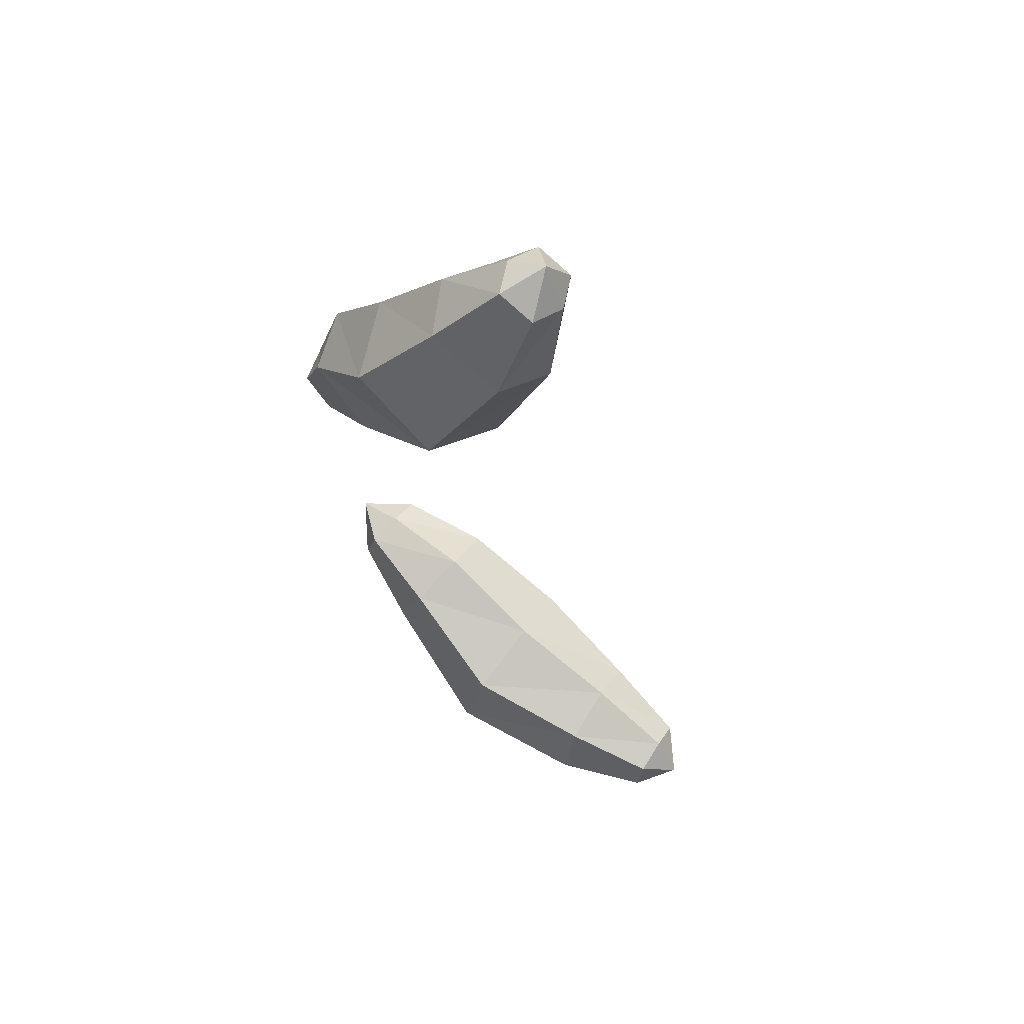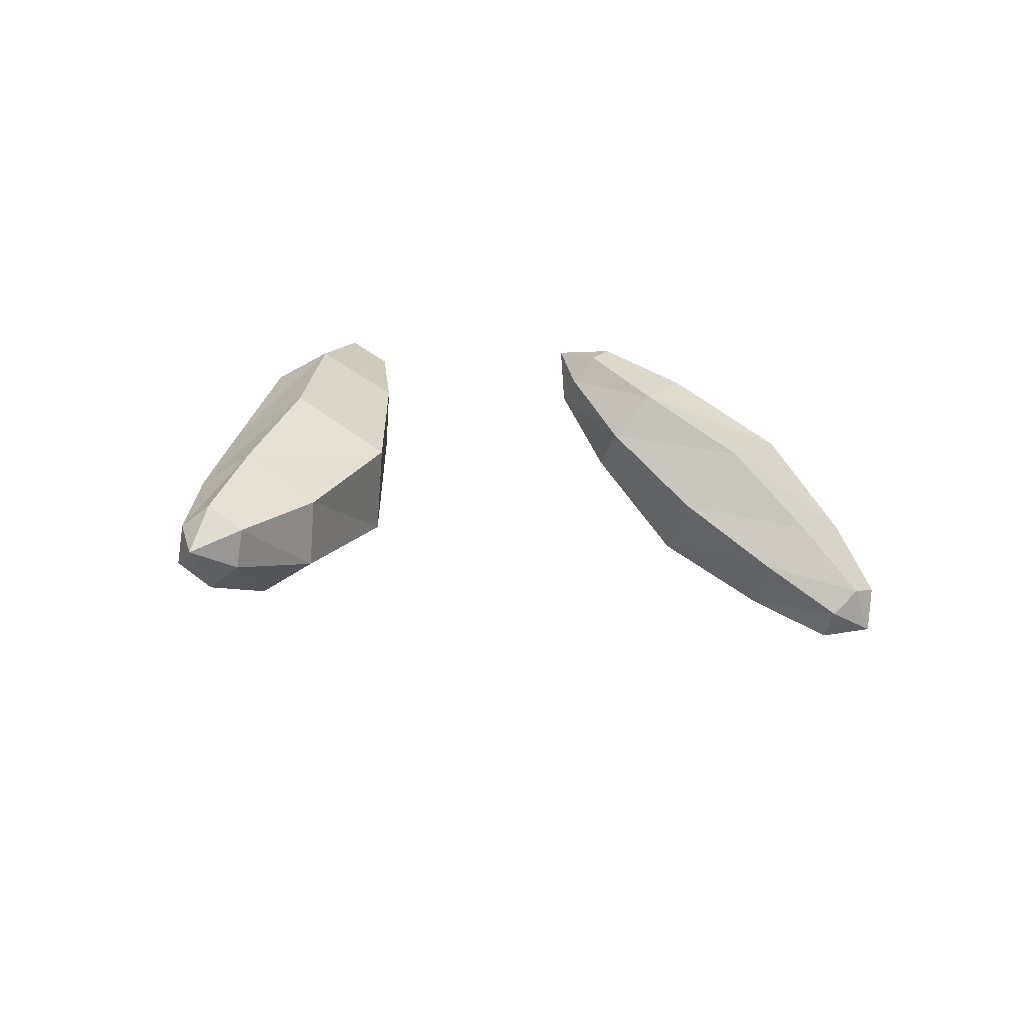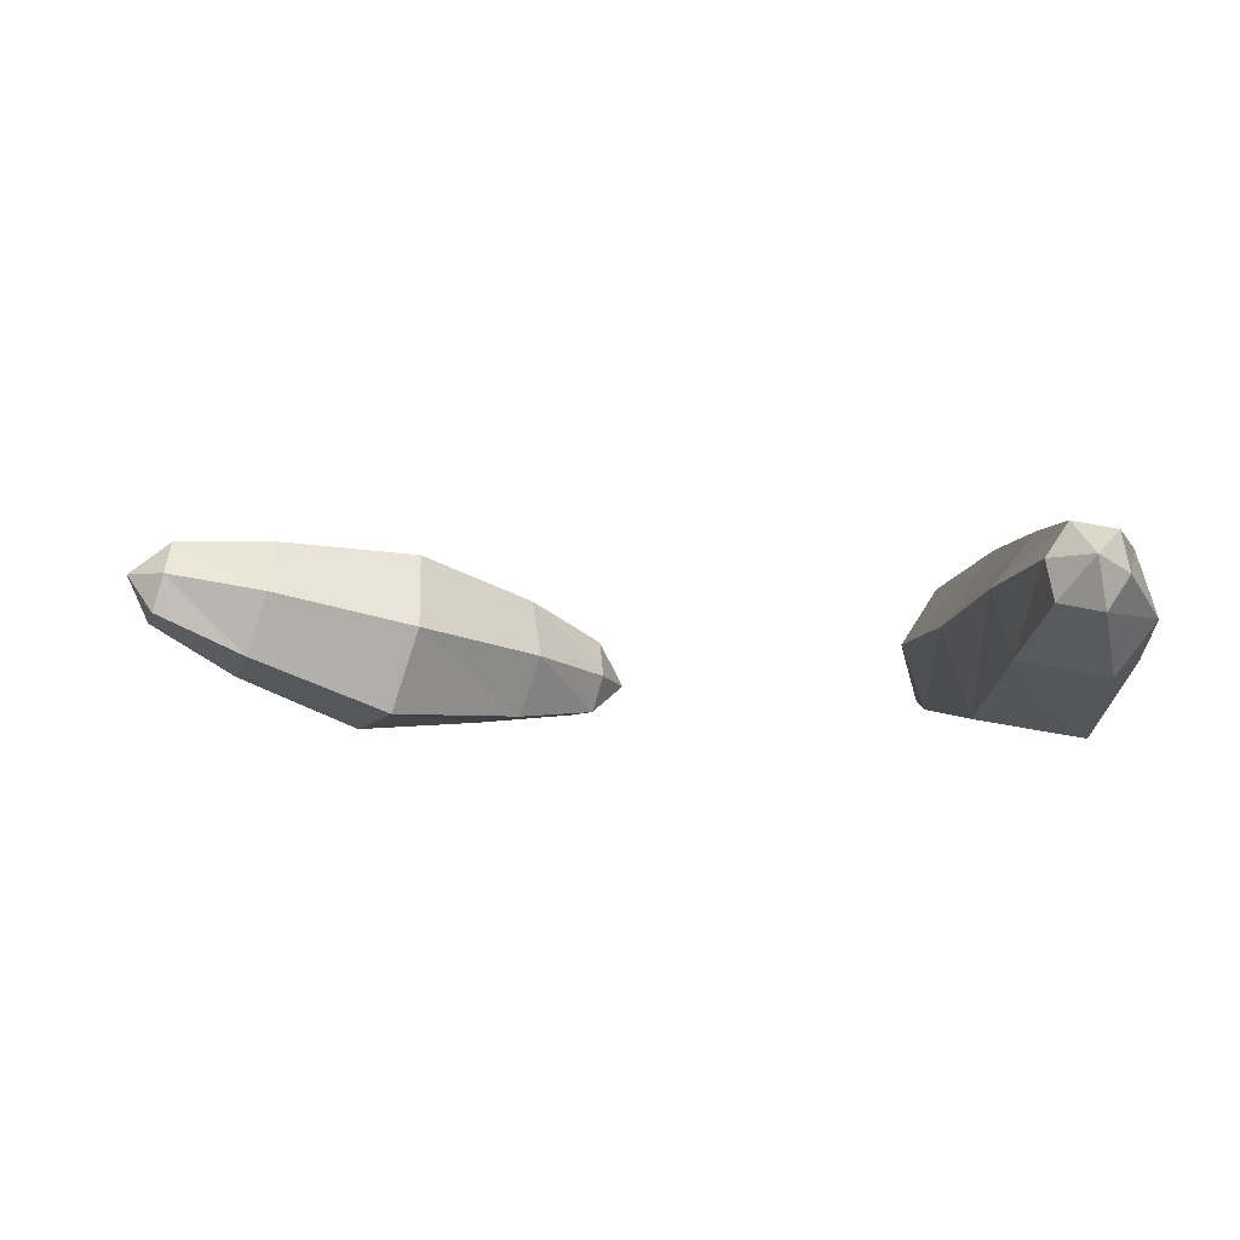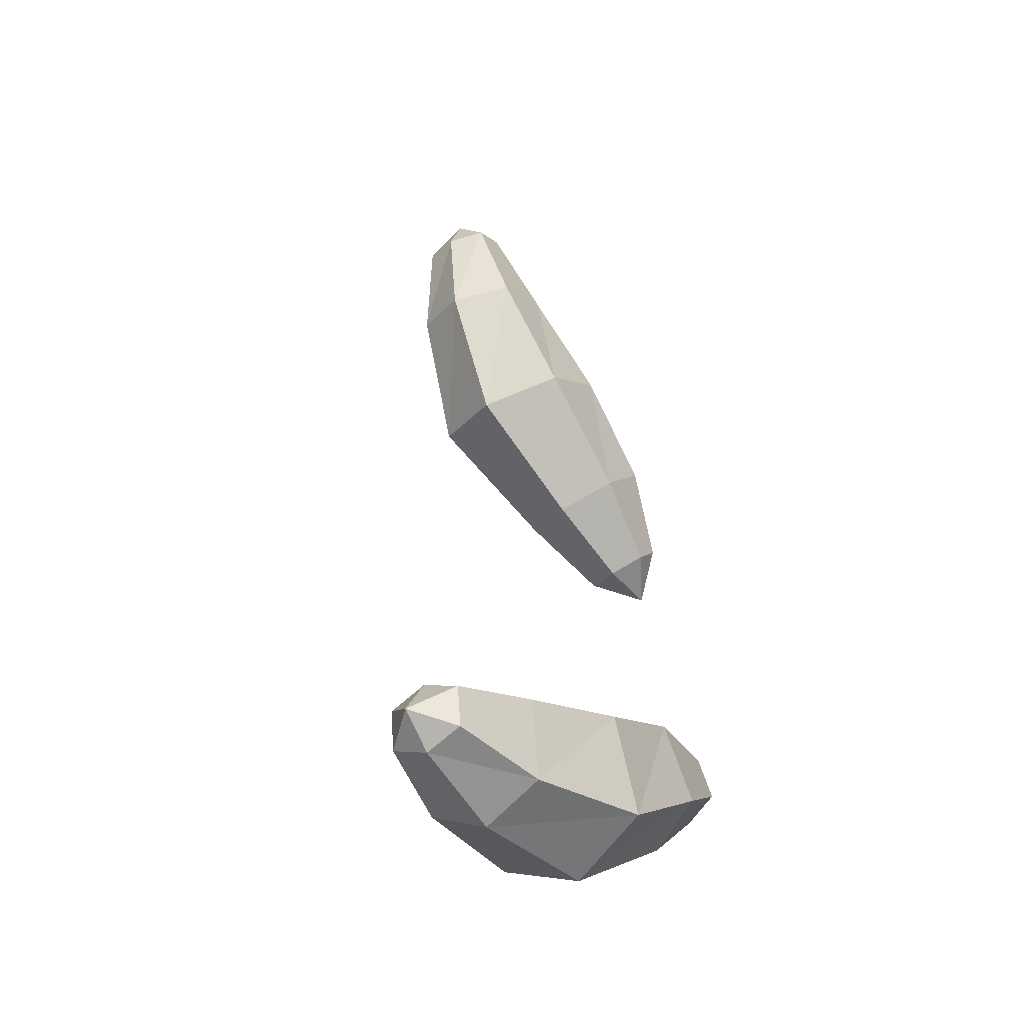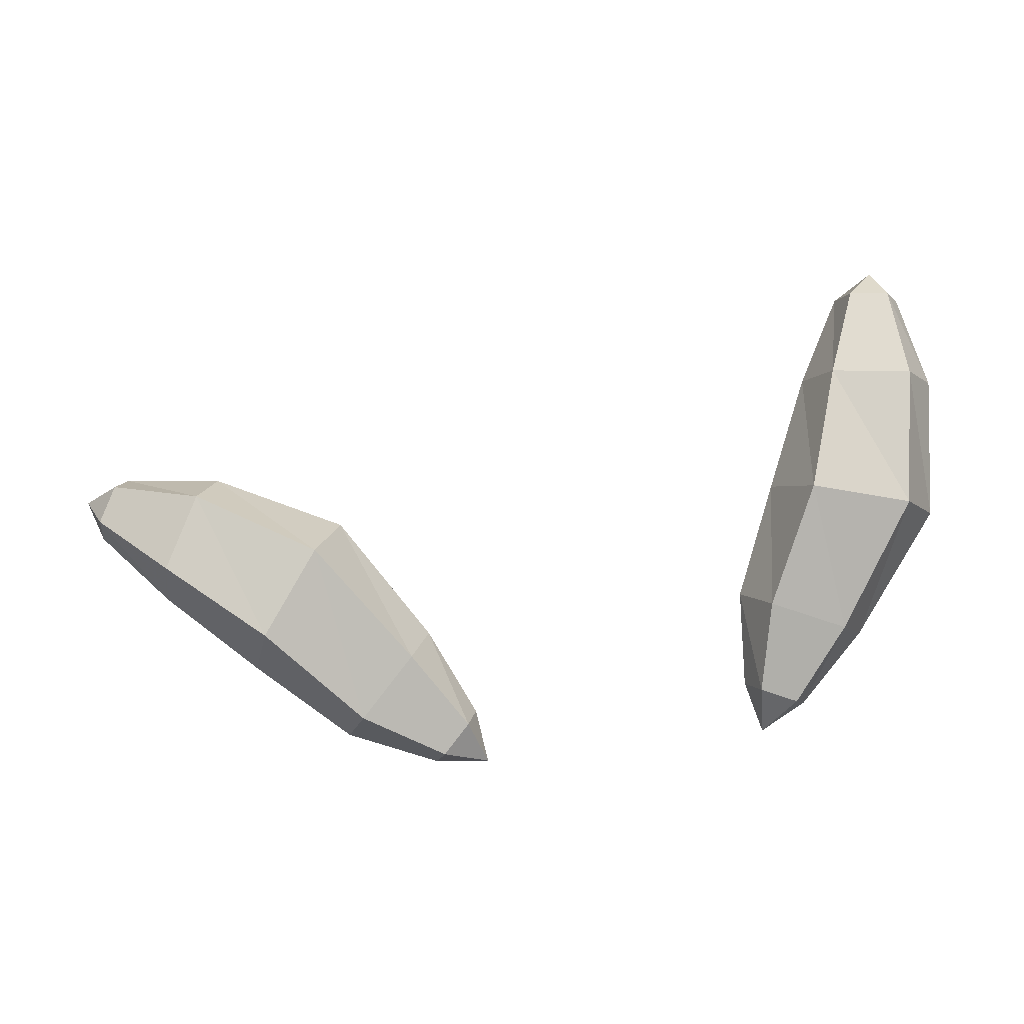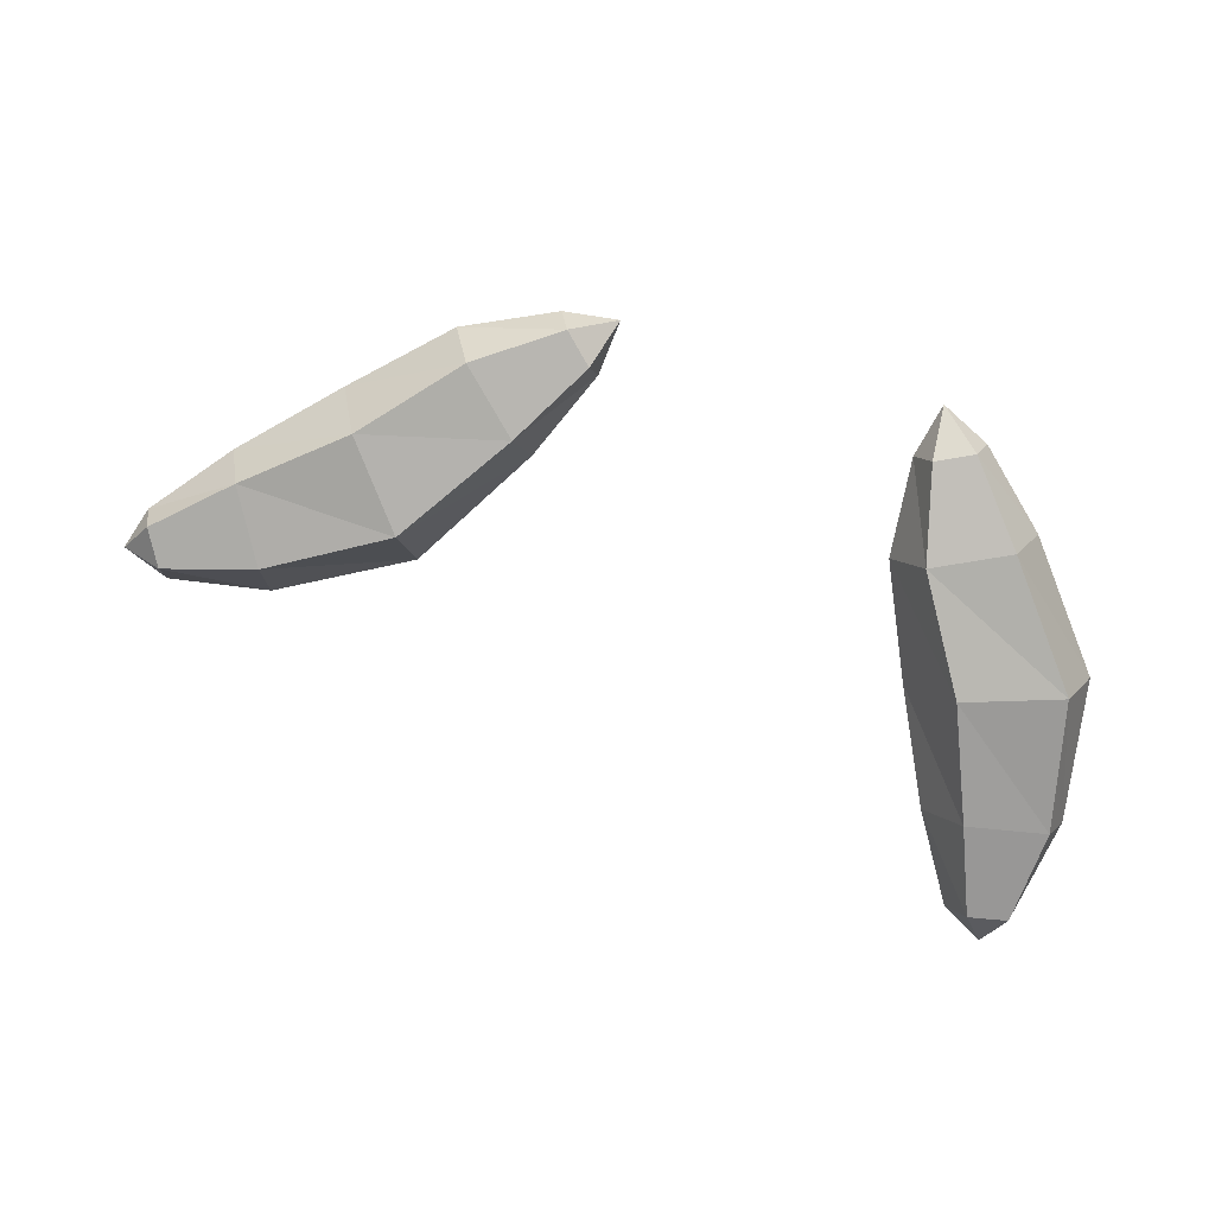
<metadata>
{"format":"obj","ext":"obj","renderer":"f3d","projection":"perspective","resolution":1024,"background":"white","views":[{"elev":-26.2,"azim":86.1,"up":"+Z"},{"elev":10.1,"azim":131.2,"up":"+Z"},{"elev":39.3,"azim":-174.6,"up":"+Y"},{"elev":50.6,"azim":-100.9,"up":"+Y"},{"elev":-40.9,"azim":175.3,"up":"+Y"},{"elev":65.7,"azim":-173.5,"up":"+Z"}]}
</metadata>
<code>
o dokucale
v -0.9198 1.945 -15.87
v -1.061 2.098 -16
v -1.075 2.372 -15.67
v -1.213 2.038 -15.68
v -0.9343 2.219 -15.54
v -1.117 2.288 -15.88
v -0.8785 2.029 -15.66
v 1.318 3.308 -16.76
v 1.344 3.343 -16.27
v 1.519 3.37 -16.51
v 1.264 3.535 -16.4
v 1.264 3.488 -16.62
v 1.399 3.163 -16.4
v 1.398 3.116 -16.63
v -2.995 2.419 -16.09
v -3.233 2.363 -16.06
v -3.252 2.638 -15.73
v -3.056 2.335 -15.75
v -3.014 2.694 -15.76
v -2.923 2.576 -15.94
v -3.324 2.482 -15.88
v -3.537 4.759 -17.38
v -3.654 4.797 -17.68
v -3.782 4.744 -17.41
v -3.424 4.65 -17.55
v -3.837 4.625 -17.6
v 0.3312 2.44 -16.03
v 0.2651 2.327 -16.54
v 0.9292 2.756 -16.63
v 0.8419 3.122 -16.05
v 0.6794 3.513 -16.31
v -0.09335 3.32 -16.11
v -0.1595 3.207 -16.62
v 0.7667 3.147 -16.9
v -0.6686 2.351 -16.36
v -0.6919 2.793 -15.83
v -0.4051 2.482 -15.56
v 0.1898 2.878 -15.78
v -0.01808 2.77 -16.88
v -0.3818 2.039 -16.09
v 0.6671 3.465 -16.7
v -0.779 2.679 -16.19
v 0.9415 2.805 -16.25
v -0.2947 2.154 -15.73
v -3.841 3.963 -17.6
v -3.832 3.186 -17.19
v -4.101 3.43 -16.8
v -3.298 3.83 -16.43
v -3.438 4.362 -16.95
v -3.935 4.332 -17.02
v -3.029 3.586 -16.81
v -3.344 3.992 -17.54
v -3.011 2.776 -16.56
v -3.479 4.53 -17.74
v -3.916 3.74 -16.43
v -3.526 3.107 -15.96
v -3.042 3.221 -16.03
v -3.213 3.276 -17.19
v -3.495 2.663 -16.5
v -3.22 4.187 -17.22
v -2.86 3.037 -16.32
v -4.059 4.137 -17.33
v -3.724 4.516 -17.77
v -3.677 2.846 -16.21
f 28 29 27
f 28 34 29
f 39 34 28
f 39 41 34
f 33 41 39
f 33 31 41
f 32 31 33
f 32 30 31
f 38 30 32
f 38 43 30
f 27 43 38
f 27 29 43
f 34 8 29
f 34 12 8
f 41 12 34
f 41 11 12
f 31 11 41
f 31 9 11
f 30 9 31
f 30 13 9
f 43 13 30
f 43 14 13
f 29 14 43
f 29 8 14
f 37 38 36
f 37 27 38
f 44 27 37
f 44 28 27
f 40 28 44
f 40 39 28
f 35 39 40
f 35 33 39
f 42 33 35
f 42 32 33
f 36 32 42
f 36 38 32
f 10 11 9
f 10 12 11
f 8 12 10
f 10 14 8
f 13 14 10
f 10 9 13
f 42 6 36
f 42 2 6
f 35 2 42
f 35 1 2
f 40 1 35
f 7 1 40
f 44 7 40
f 44 5 7
f 37 5 44
f 37 3 5
f 36 3 37
f 36 6 3
f 4 3 6
f 4 5 3
f 7 5 4
f 4 1 7
f 2 1 4
f 4 6 2
f 47 45 46
f 47 62 45
f 55 62 47
f 55 50 62
f 48 50 55
f 48 49 50
f 51 49 48
f 51 60 49
f 58 60 51
f 58 52 60
f 46 52 58
f 46 45 52
f 45 54 52
f 45 63 54
f 62 63 45
f 62 26 63
f 50 26 62
f 50 24 26
f 49 24 50
f 49 22 24
f 60 22 49
f 60 25 22
f 52 25 60
f 52 54 25
f 57 55 56
f 57 48 55
f 61 48 57
f 61 51 48
f 53 51 61
f 53 58 51
f 59 58 53
f 59 46 58
f 64 46 59
f 64 47 46
f 56 47 64
f 56 55 47
f 23 24 22
f 23 26 24
f 63 26 23
f 23 54 63
f 25 54 23
f 23 22 25
f 57 20 61
f 57 19 20
f 56 19 57
f 56 17 19
f 64 17 56
f 64 21 17
f 59 21 64
f 59 16 21
f 53 16 59
f 53 15 16
f 61 15 53
f 61 20 15
f 18 15 20
f 18 16 15
f 21 16 18
f 18 17 21
f 19 17 18
f 18 20 19

</code>
